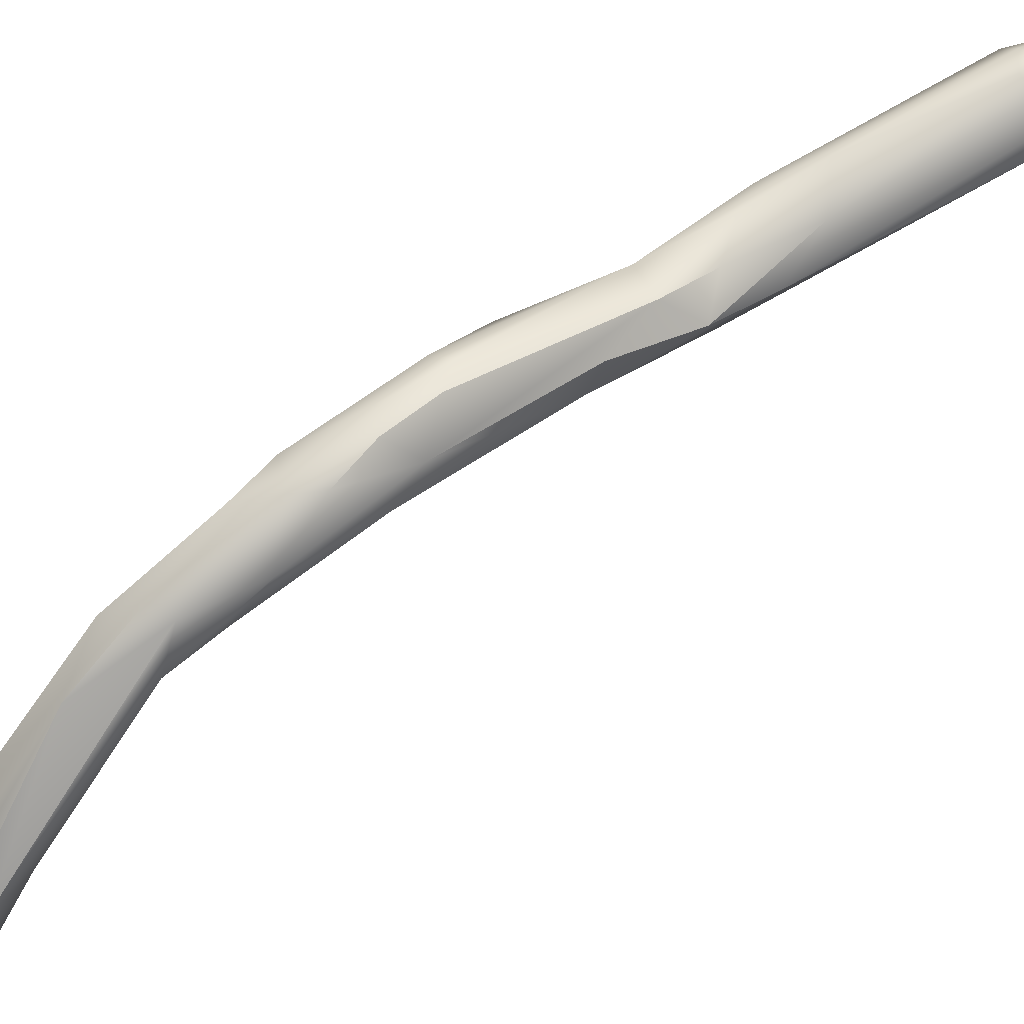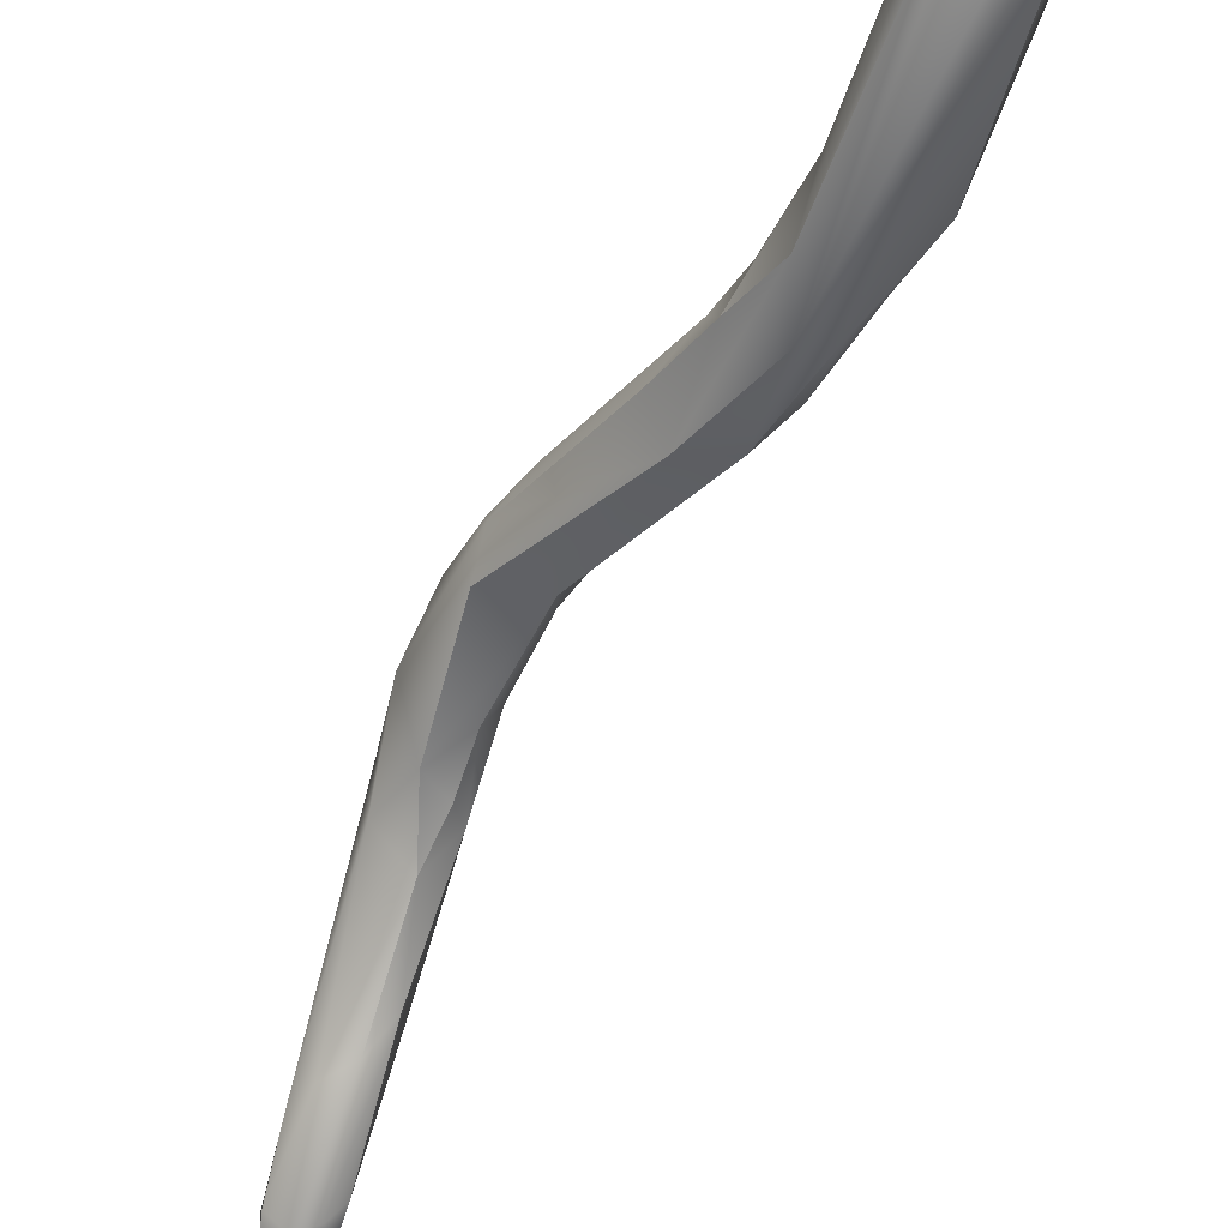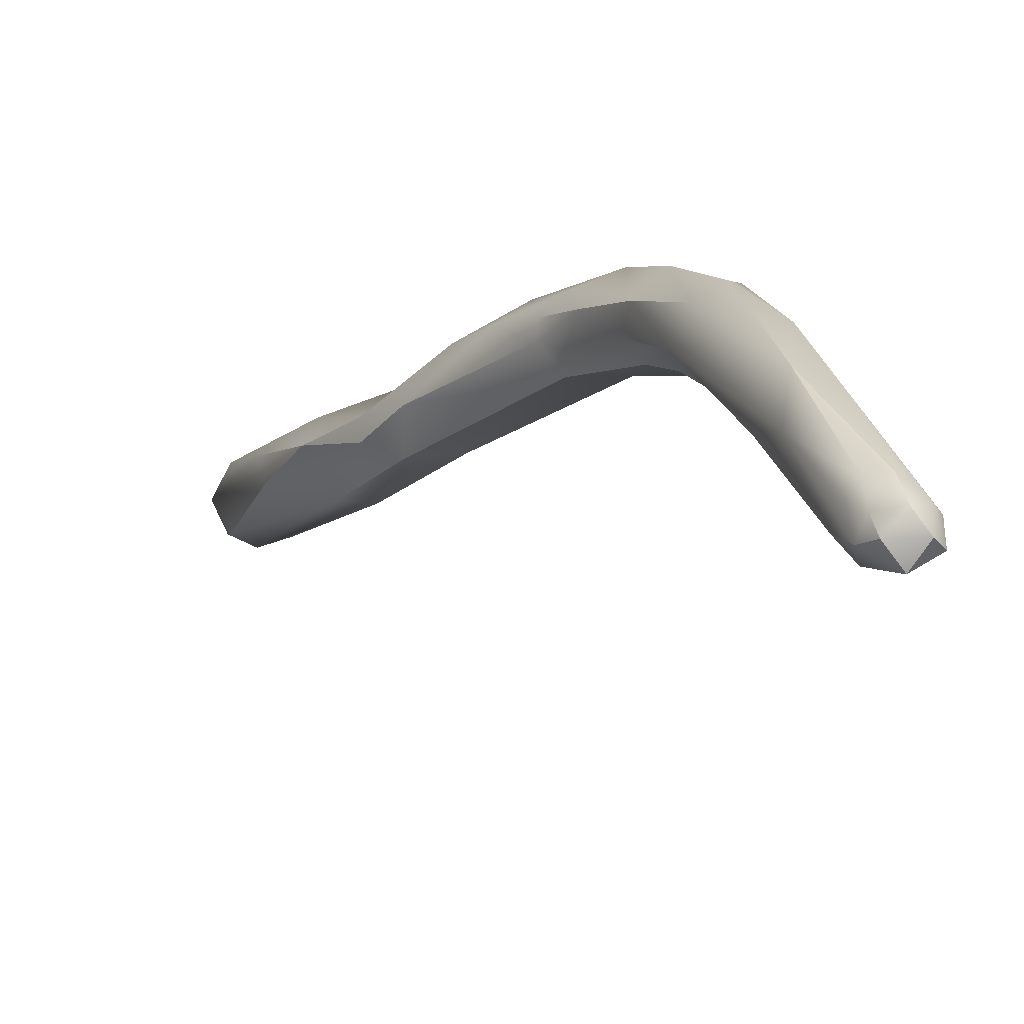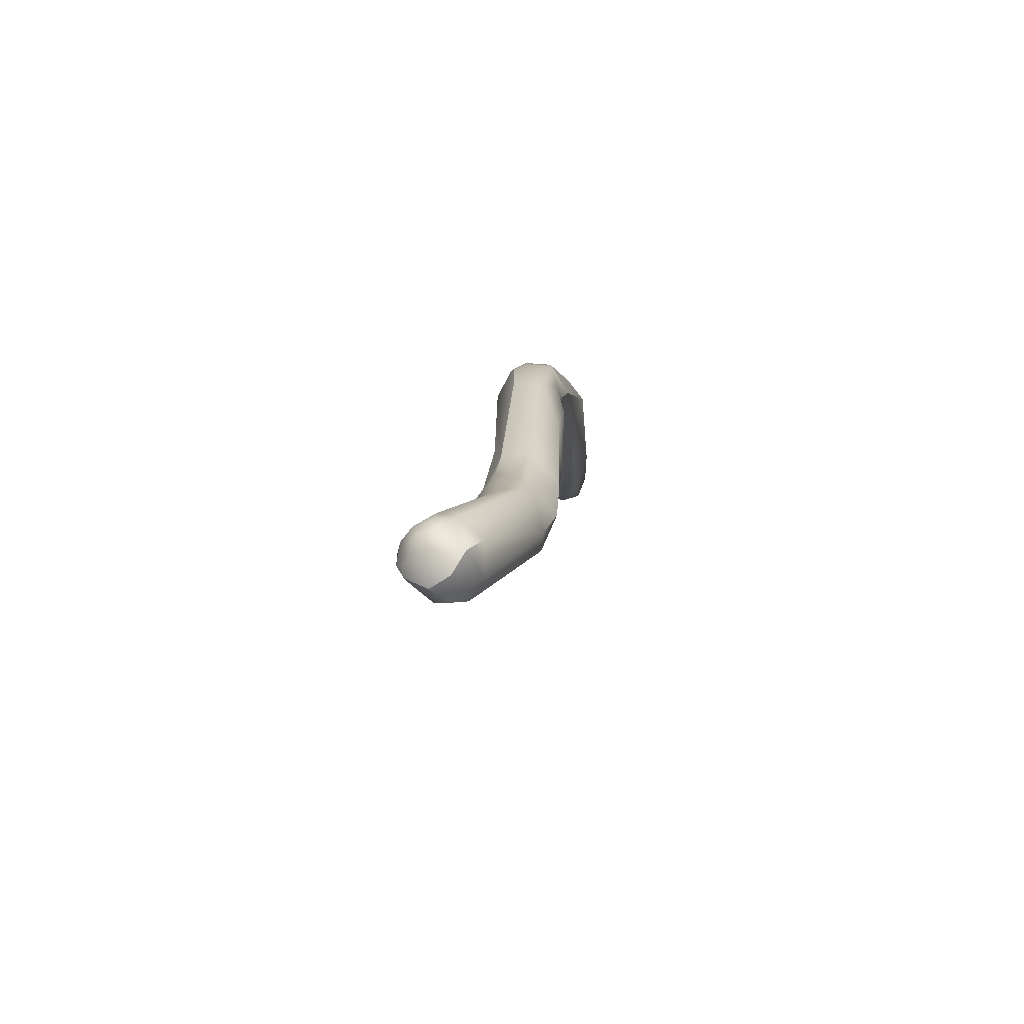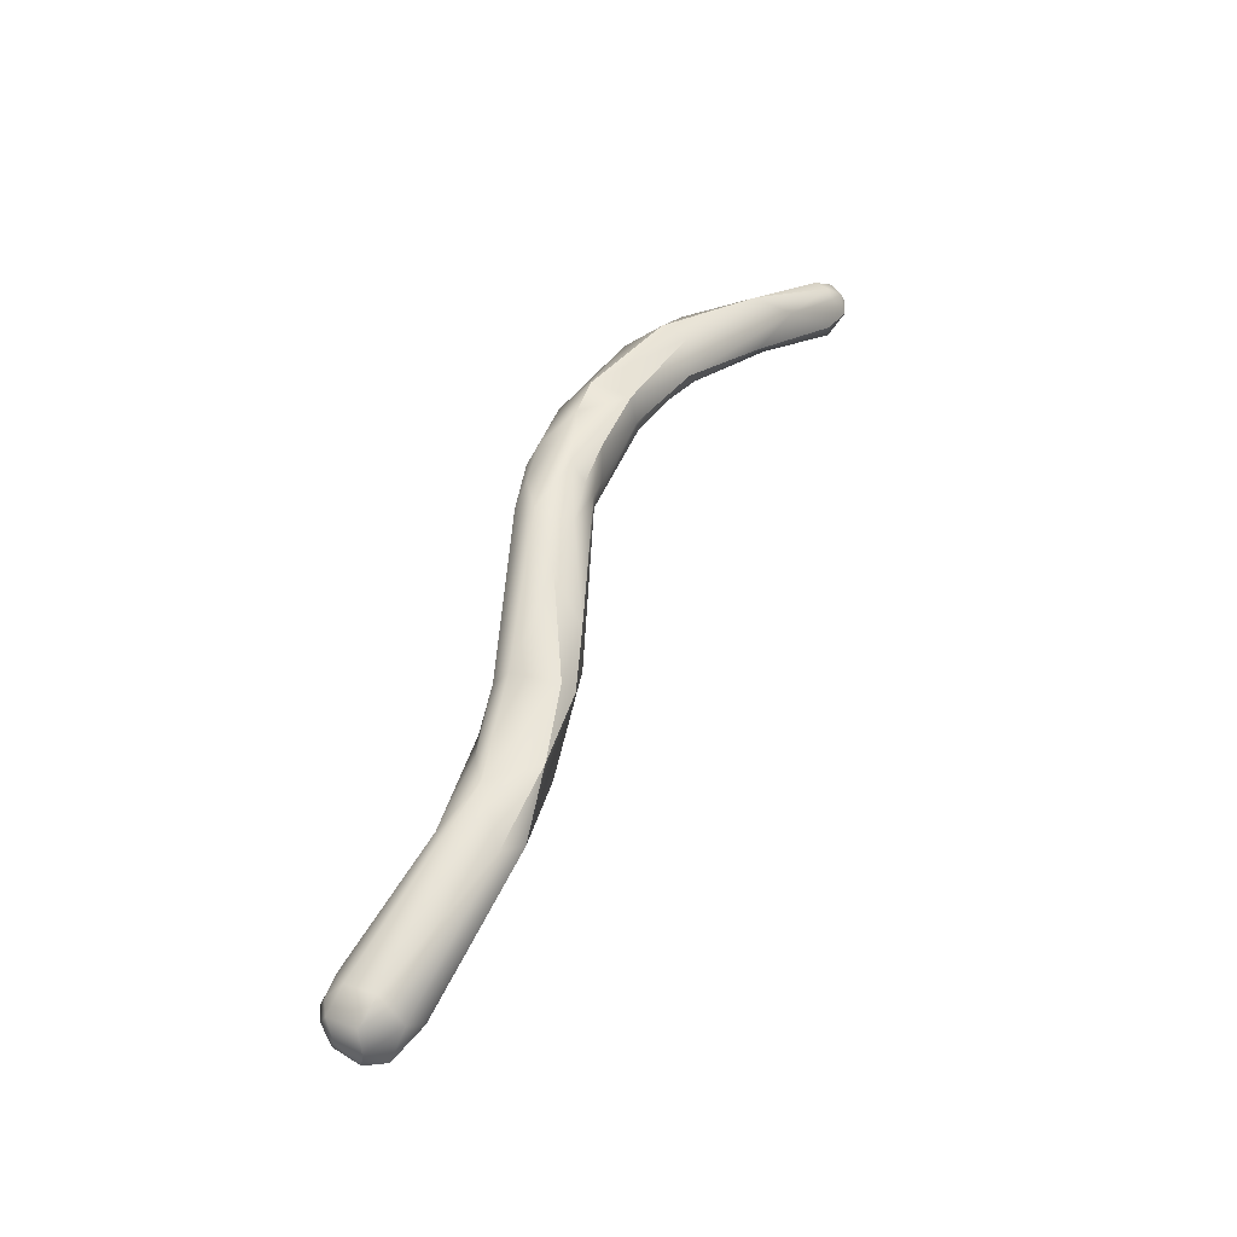
<metadata>
{"format":"obj","ext":"obj","renderer":"f3d","projection":"perspective","resolution":1024,"background":"white","views":[{"elev":36.1,"azim":-130.0,"up":"+Z"},{"elev":-29.9,"azim":-38.9,"up":"+Z"},{"elev":-28.6,"azim":140.1,"up":"+Z"},{"elev":-57.3,"azim":-4.3,"up":"+Y"},{"elev":-28.1,"azim":43.0,"up":"+Y"}]}
</metadata>
<code>
v 70.81 -130.6 1233
v 70.81 -130.4 1233
v 71.14 -130.8 1233
v 71.29 -131.1 1233
v 71.53 -130.7 1233
v 70.8 -131 1233
v 70.83 -130.9 1234
v 70.71 -130.8 1233
v 70.7 -130.6 1233
v 70.74 -130.6 1234
v 70.86 -130.6 1234
v 70.81 -130.2 1233
v 70.89 -130.8 1234
v 70.9 -130.3 1234
v 71.08 -131.2 1233
v 71.08 -131 1234
v 71.09 -130.8 1234
v 71.07 -130.6 1234
v 71.11 -130.3 1234
v 71.31 -131.1 1234
v 71.32 -130.5 1234
v 71.45 -130.9 1234
v 71.64 -130.6 1234
v 71.69 -130.9 1233
v 71.55 -128.5 1233
v 71.84 -128.8 1233
v 71.63 -128 1232
v 71.68 -127.2 1232
v 71.81 -127.5 1233
v 71.9 -126.8 1232
v 71.83 -126.2 1232
v 71.96 -124 1232
v 71.88 -124.3 1232
v 72.4 -129 1233
v 72.4 -128.9 1232
v 71.99 -127.6 1232
v 72.07 -127.9 1233
v 72.25 -128.2 1233
v 72.25 -127.9 1232
v 72.29 -126.9 1233
v 72.62 -128 1232
v 72.66 -127 1232
v 72.69 -127 1232
v 72.08 -126.2 1232
v 72.48 -126.6 1232
v 72.76 -126.2 1232
v 72.69 -125.6 1232
v 72.48 -124.4 1232
v 72.67 -124.1 1232
v 72.08 -124.6 1232
v 72.09 -124 1232
v 72.08 -123.4 1232
v 72.26 -124.9 1233
v 72.28 -124.3 1232
v 72.29 -123.8 1232
v 72.49 -124.8 1232
v 72.8 -125 1232
v 72.74 -124.4 1232
v 72.78 -124.4 1232
v 72.71 -124.1 1232
v 72.84 -123.8 1232
v 72.08 -122.9 1231
v 72.44 -122.1 1231
v 72.48 -122.6 1231
v 72.48 -122 1231
v 72.7 -123.1 1231
v 72.68 -122 1231
v 72.86 -123.2 1231
v 72.97 -123 1231
v 72.86 -122.6 1231
v 72.88 -122.1 1230
v 73.16 -122.3 1231
v 73.3 -122 1231
v 72.3 -123.1 1232
v 72.68 -123.4 1232
v 72.68 -122.8 1232
v 73.28 -120.4 1228
v 73.47 -120.5 1228
v 72.88 -120.8 1229
v 73.08 -121.1 1229
v 73.27 -121.4 1229
v 73.44 -120.8 1230
v 73.57 -120.8 1229
v 72.91 -121.3 1230
v 73.06 -121.8 1231
v 72.89 -120.3 1229
v 72.95 -120 1228
v 73.08 -119.8 1228
v 73.08 -120.2 1228
v 73.07 -119.8 1228
v 73.29 -120 1228
v 73.29 -119.7 1228
v 73.27 -119.7 1228
v 73.56 -120.2 1228
v 73.64 -120.2 1228
v 73.55 -120 1228
v 73.63 -120 1228
v 73.61 -120 1228
v 73.48 -119.7 1228
v 73.45 -119.9 1228
v 71.29 -131.1 1233
v 71.29 -131.1 1233
v 71.53 -130.7 1233
v 70.8 -131 1233
v 70.71 -130.8 1233
v 71.08 -131.2 1233
v 71.08 -131.2 1233
v 71.31 -131.1 1234
v 71.45 -130.9 1234
v 71.63 -128 1232
v 71.68 -127.2 1232
v 71.68 -127.2 1232
v 71.9 -126.8 1232
v 71.83 -126.2 1232
v 71.96 -124 1232
v 72.4 -128.9 1232
v 72.62 -128 1232
v 72.62 -128 1232
v 72.62 -128 1232
v 72.66 -127 1232
v 72.69 -127 1232
v 72.08 -126.2 1232
v 72.48 -126.6 1232
v 72.76 -126.2 1232
v 72.48 -124.4 1232
v 72.08 -124.6 1232
v 72.09 -124 1232
v 72.84 -123.8 1232
v 72.48 -122.6 1231
v 72.7 -123.1 1231
v 72.97 -123 1231
v 72.86 -122.6 1231
v 72.88 -122.1 1230
v 72.88 -122.1 1230
v 73.16 -122.3 1231
v 72.68 -122.8 1232
v 73.47 -120.5 1228
v 73.27 -121.4 1229
v 73.44 -120.8 1230
v 73.44 -120.8 1230
v 72.91 -121.3 1230
v 73.06 -121.8 1231
v 72.89 -120.3 1229
v 72.95 -120 1228
v 73.08 -119.8 1228
v 73.08 -119.8 1228
v 73.08 -119.8 1228
v 73.07 -119.8 1228
v 73.29 -120 1228
v 73.29 -120 1228
v 73.29 -120 1228
v 73.29 -119.7 1228
v 73.29 -119.7 1228
v 73.56 -120.2 1228
v 73.55 -120 1228
v 73.55 -120 1228
v 73.48 -119.7 1228
v 73.45 -119.9 1228
g grp1
f 3 15 6
f 3 6 1
f 6 8 1
f 1 8 2
f 8 9 2
f 9 12 2
f 106 4 20
f 101 15 3
f 36 3 1
f 2 36 1
f 20 4 24
f 3 5 102
f 4 103 24
f 5 3 39
f 35 24 103
f 116 5 39
f 24 35 34
f 104 107 7
f 104 7 105
f 7 10 105
f 7 16 13
f 7 13 10
f 105 10 9
f 13 11 10
f 9 10 12
f 10 14 12
f 11 14 10
f 25 12 14
f 16 7 107
f 16 17 13
f 17 18 13
f 18 11 13
f 14 11 19
f 19 11 18
f 25 14 19
f 108 16 107
f 16 108 22
f 17 16 22
f 21 18 17
f 21 19 18
f 20 24 109
f 21 17 22
f 19 21 26
f 34 23 24
f 23 109 24
f 22 23 21
f 38 21 23
f 21 38 26
f 34 38 23
f 27 36 2
f 12 110 2
f 12 25 110
f 39 3 36
f 38 37 26
f 26 25 19
f 25 28 110
f 29 111 25
f 26 29 25
f 27 44 36
f 112 44 27
f 29 30 111
f 111 30 31
f 29 26 37
f 37 113 29
f 44 112 114
f 33 44 114
f 31 30 33
f 30 50 33
f 32 44 33
f 50 51 33
f 33 62 32
f 52 62 33
f 33 51 52
f 32 62 64
f 62 65 64
f 62 52 74
f 34 35 41
f 34 117 38
f 116 39 118
f 36 122 45
f 45 39 36
f 38 40 37
f 37 40 113
f 39 42 118
f 43 119 120
f 117 121 38
f 38 121 40
f 123 42 39
f 48 45 122
f 58 46 125
f 40 53 113
f 53 126 113
f 56 53 40
f 42 123 46
f 123 125 46
f 40 47 56
f 120 124 43
f 43 124 47
f 121 47 40
f 47 124 57
f 47 57 56
f 48 122 115
f 58 49 61
f 125 49 58
f 49 125 68
f 68 125 66
f 61 49 68
f 68 69 61
f 128 131 60
f 53 54 126
f 127 126 54
f 54 55 127
f 74 127 55
f 52 127 74
f 56 54 53
f 56 75 54
f 75 55 54
f 75 74 55
f 124 58 57
f 60 56 57
f 57 58 59
f 57 59 60
f 56 60 75
f 58 61 59
f 59 128 60
f 80 81 71
f 115 129 48
f 74 63 62
f 62 63 65
f 130 48 129
f 130 129 70
f 64 65 133
f 67 63 74
f 70 129 134
f 76 67 74
f 68 72 69
f 66 132 135
f 66 135 68
f 73 69 72
f 131 73 136
f 71 81 135
f 132 71 135
f 72 138 83
f 85 73 82
f 72 83 73
f 83 82 73
f 75 76 74
f 131 75 60
f 75 131 136
f 89 80 79
f 80 89 77
f 77 89 91
f 94 78 77
f 94 77 91
f 83 95 98
f 137 154 83
f 83 154 95
f 65 79 133
f 79 65 86
f 133 79 80
f 84 90 143
f 80 77 81
f 81 77 78
f 138 137 83
f 100 141 139
f 82 83 98
f 158 140 98
f 65 63 86
f 63 84 143
f 67 84 63
f 67 142 141
f 142 67 76
f 73 85 136
f 139 141 142
f 89 79 87
f 79 86 87
f 88 89 87
f 144 90 145
f 143 90 144
f 148 141 93
f 149 89 88
f 92 150 146
f 152 147 93
f 147 148 93
f 141 100 93
f 96 151 153
f 96 153 99
f 157 152 93
f 100 157 93
f 91 155 94
f 154 156 97
f 154 97 95
f 95 97 98
f 96 99 97
f 158 98 99
f 99 98 97

</code>
